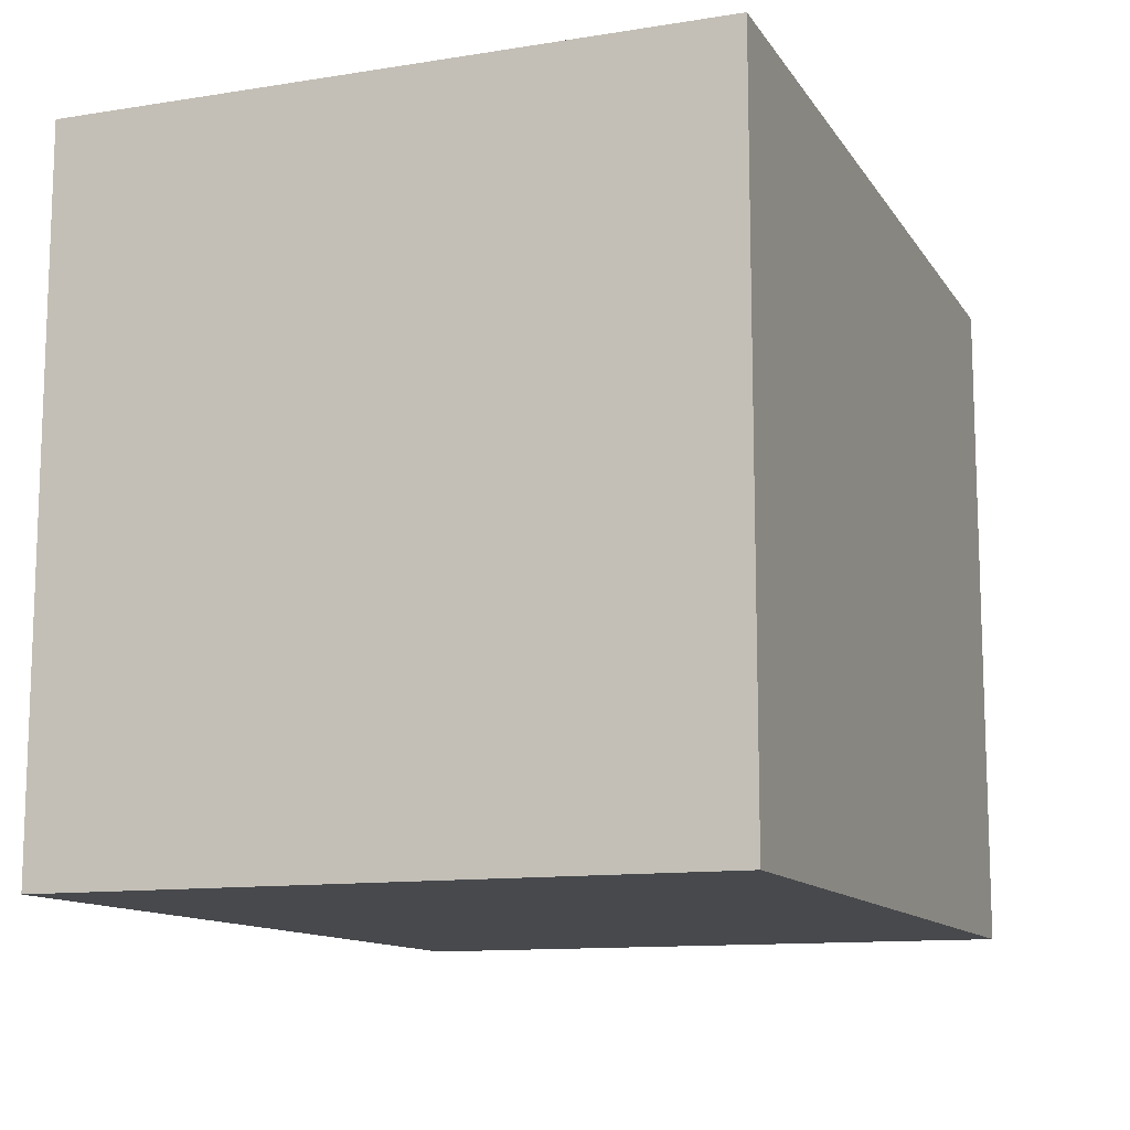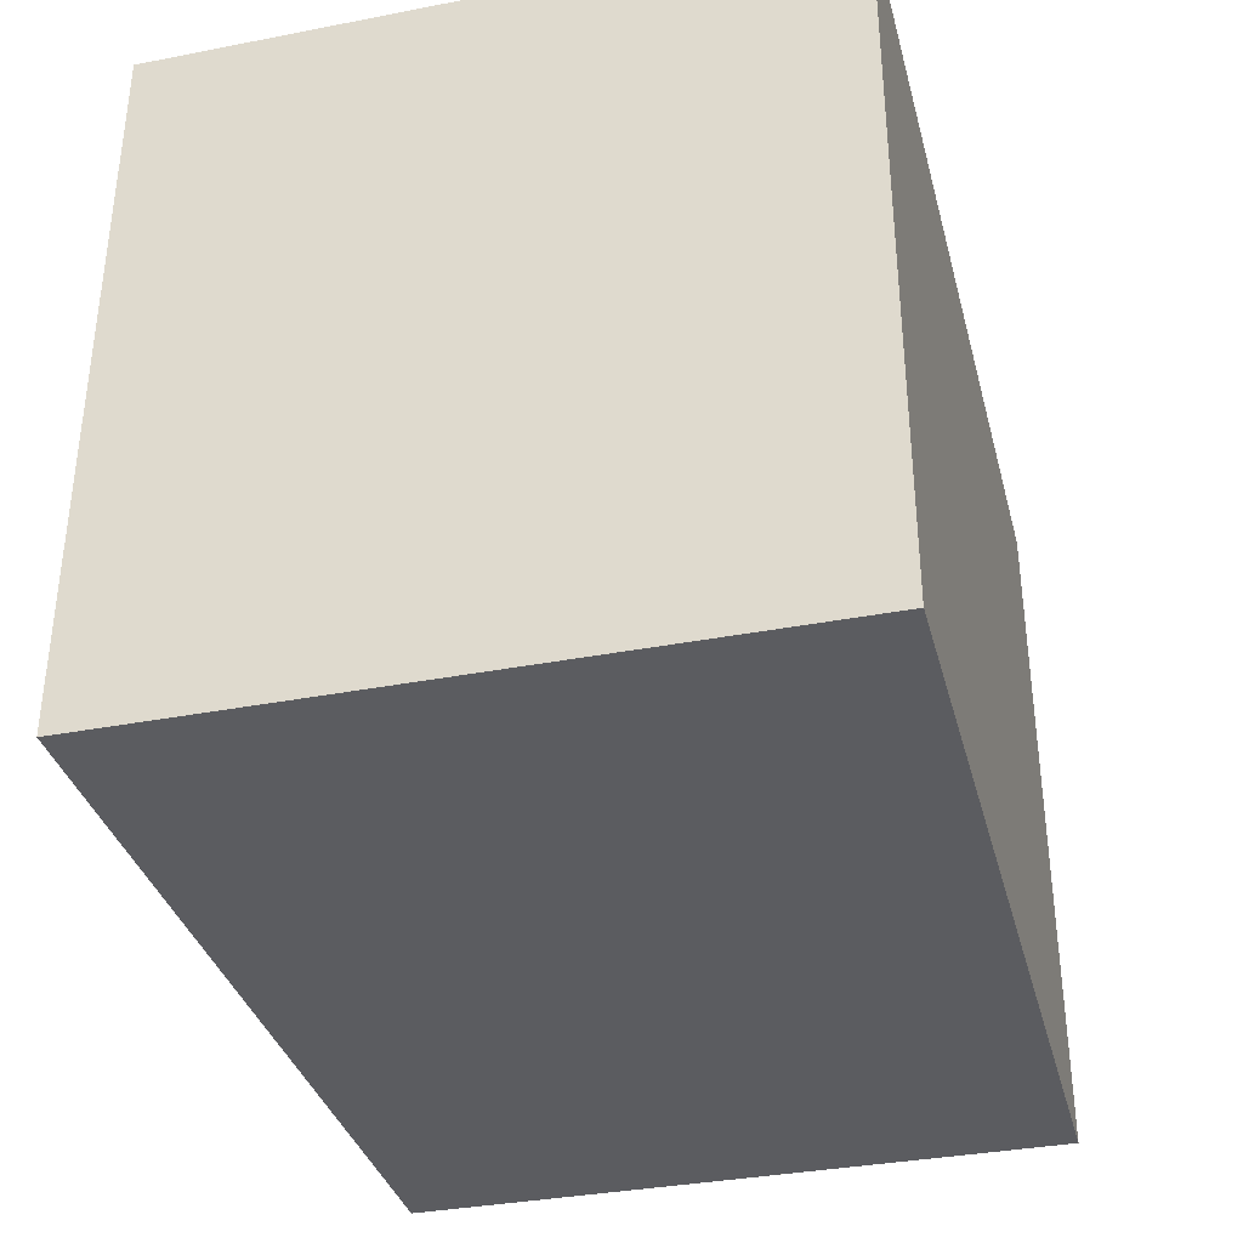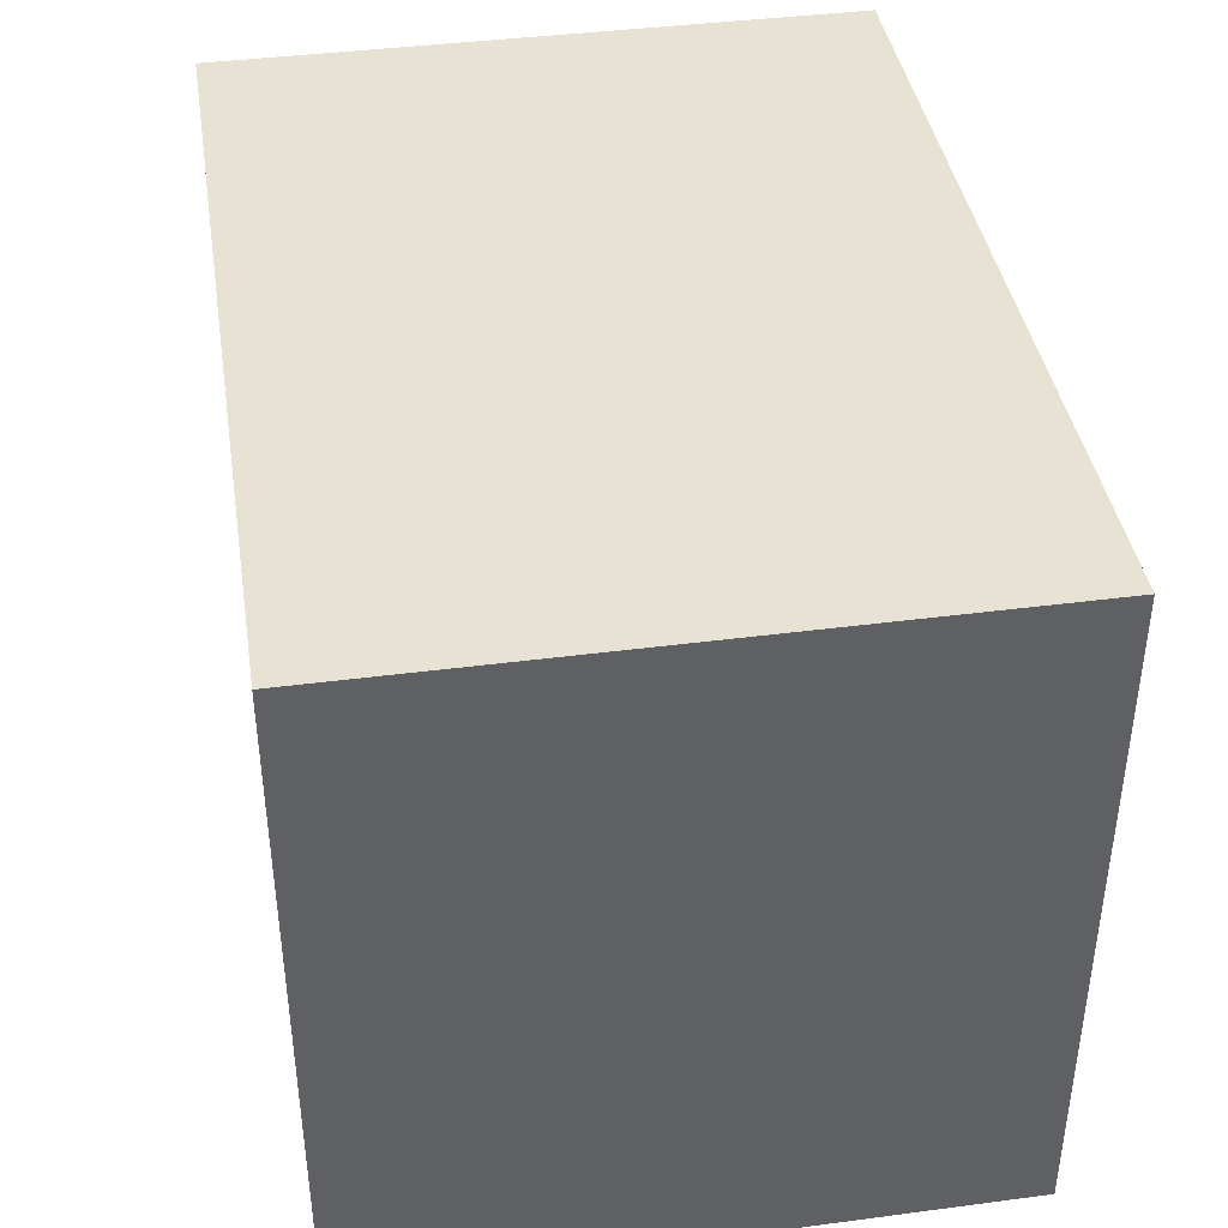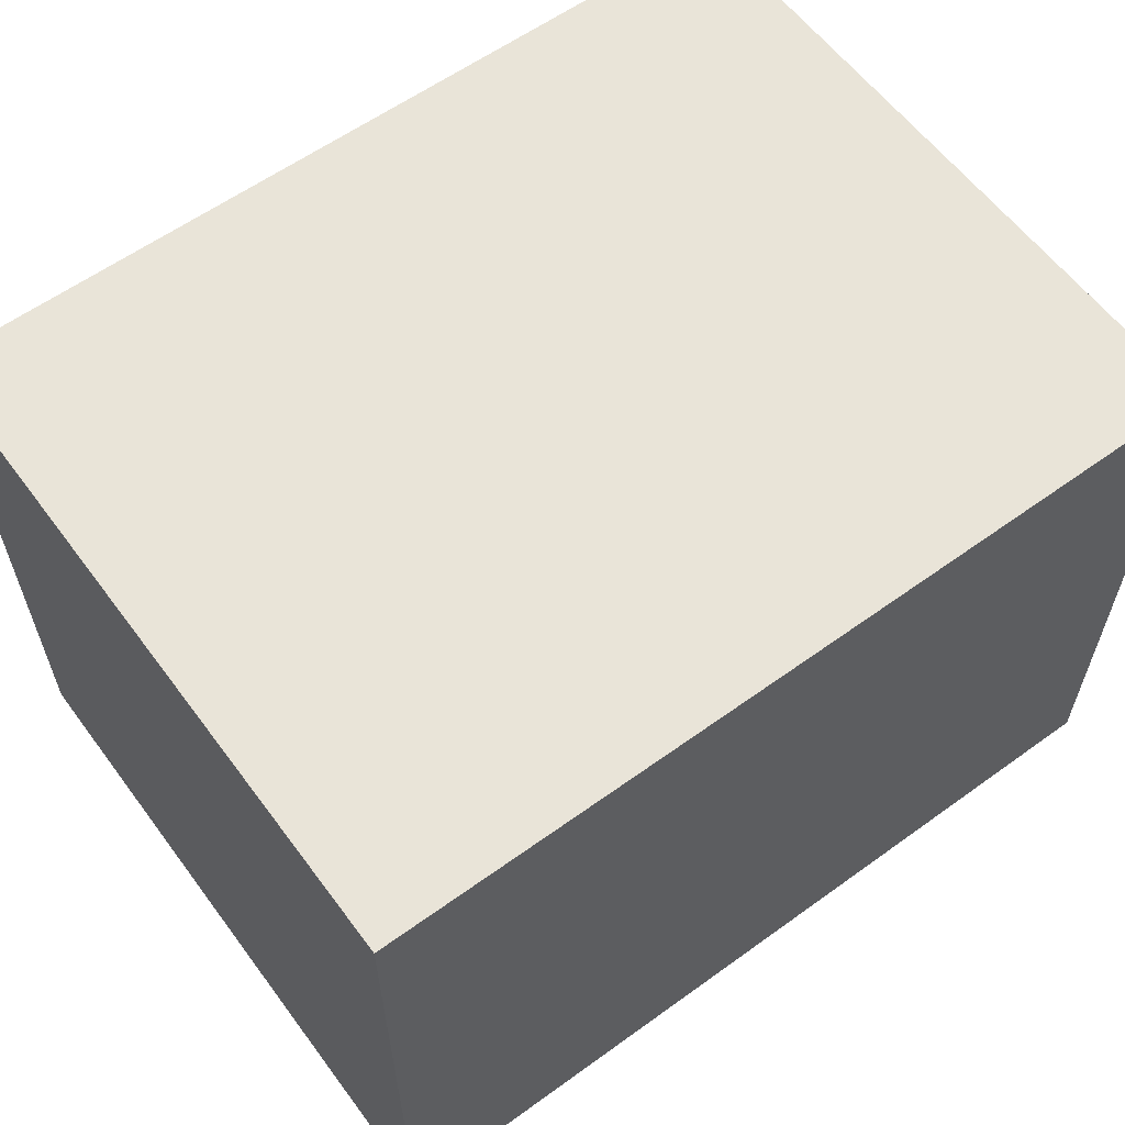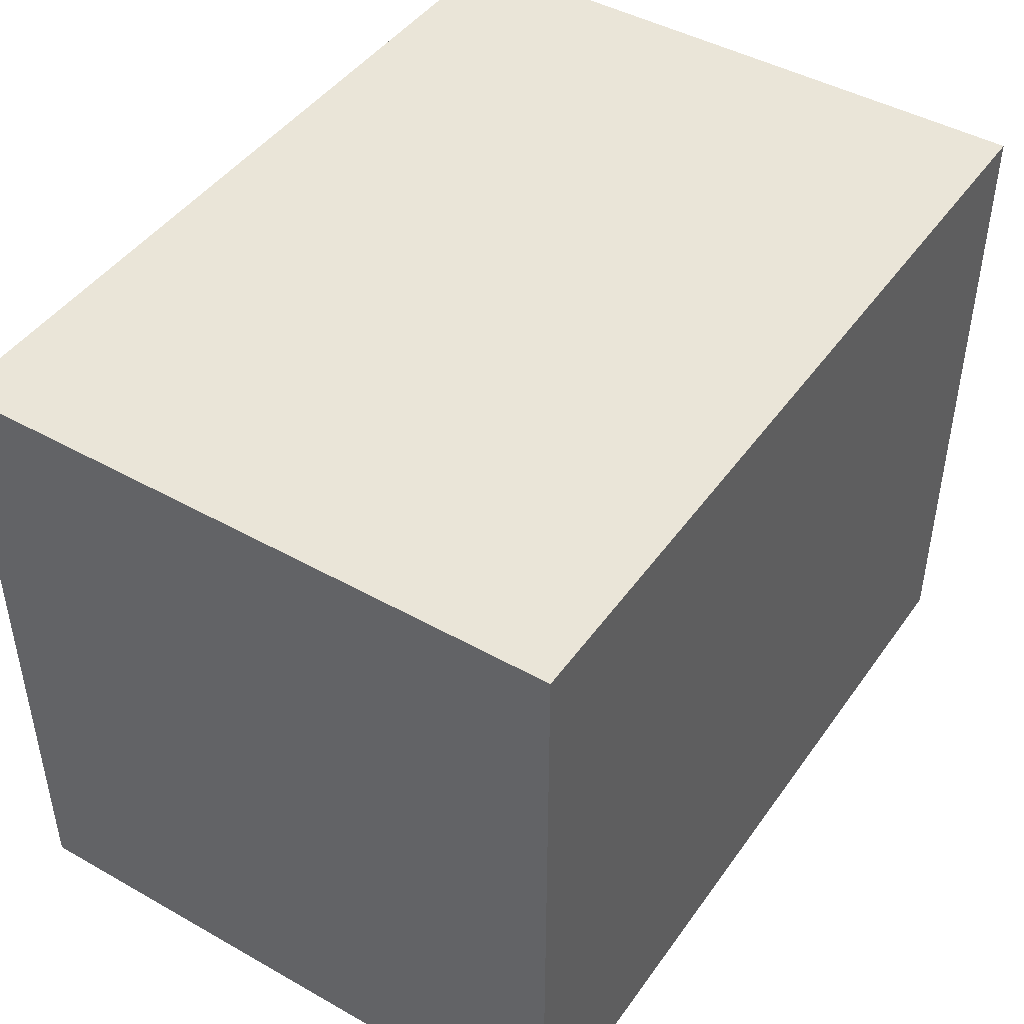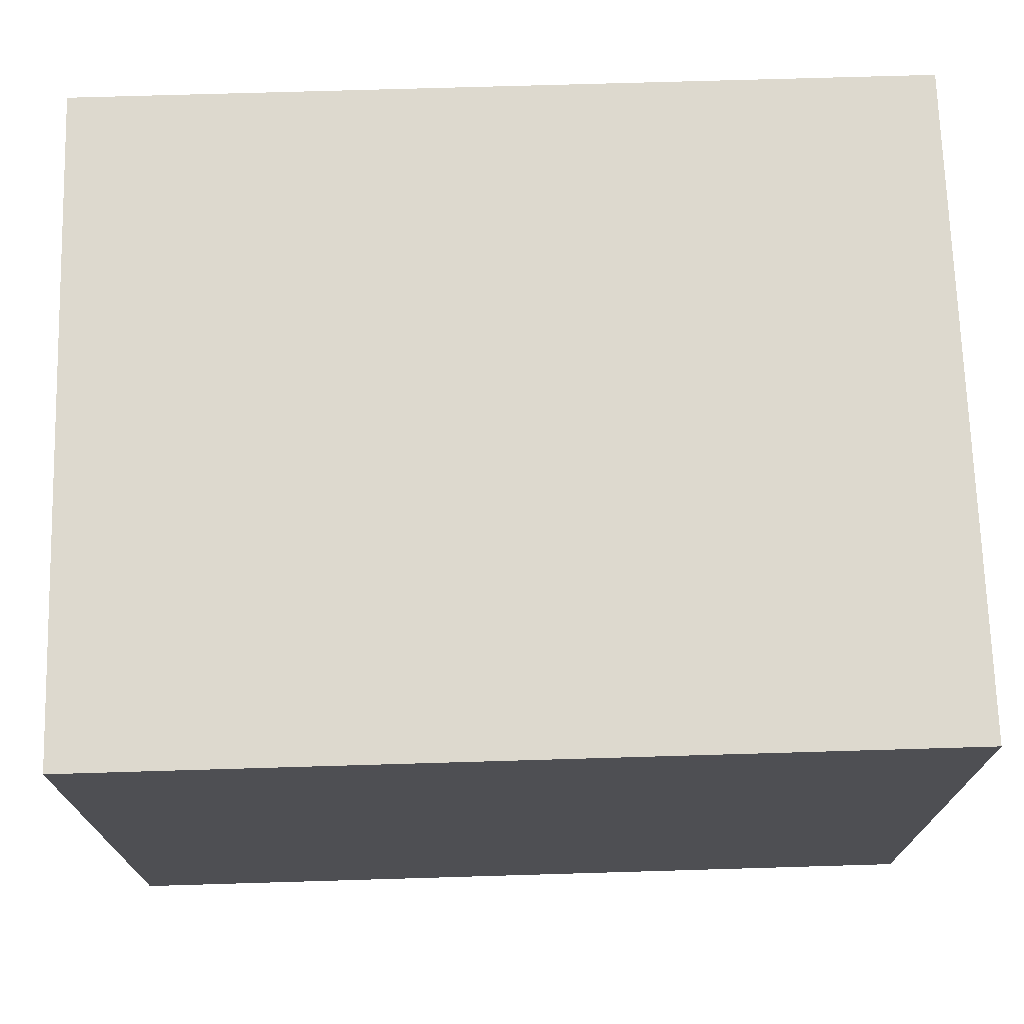
<metadata>
{"format":"obj","ext":"obj","renderer":"f3d","projection":"perspective","resolution":1024,"background":"white","views":[{"elev":-12.0,"azim":110.7,"up":"+Y"},{"elev":-35.3,"azim":104.4,"up":"+Y"},{"elev":40.6,"azim":-99.1,"up":"+Y"},{"elev":59.9,"azim":-36.5,"up":"+Z"},{"elev":45.0,"azim":-56.9,"up":"+Y"},{"elev":71.7,"azim":178.3,"up":"+Z"}]}
</metadata>
<code>
v 187.9 5 132.9
v 30.97 5 129.3
v 15 126 61.27
v 205 138.5 23.1
v 15 28.18 10
v 150.6 155 52.02
v 15 30.45 111.5
v 100.5 155 66.12
v 37.75 5 56.07
v 36.18 155 27.19
v 205 104.1 130.7
v 80.15 5 79.58
v 146.2 155 10
v 113 87.65 10
v 15 114.5 34.7
v 15 134.9 37.49
v 77.53 26.57 10
v 15 73.47 126.3
v 38.11 29.78 150
v 173.8 155 150
v 15 29.37 31.19
v 71.65 33.31 150
v 205 136.3 127.1
v 157 155 118.9
v 116.6 104.9 150
v 205 5 122.1
v 15 23.31 131.8
v 15 134.4 131.1
v 15 94.19 127.7
v 173.6 155 73.11
v 36.5 24.15 10
v 205 30.29 150
v 44.9 5 10
v 144.4 155 29.93
v 205 27.39 116.2
v 205 33.4 68.21
v 40.35 5 33.96
v 205 45.38 95.52
v 15 155 126.8
v 46.12 58.36 150
v 205 51.8 123.5
v 39.38 98.33 150
v 181.7 97.72 10
v 123 21.24 10
v 66.53 5 57.99
v 175.9 5 108.4
v 186.9 32.14 10
v 15 51.32 123.1
v 177.8 155 96.16
v 73.46 51.74 10
v 180.1 5 40.78
v 44.67 5 150
v 15 5 45.12
v 153.4 5 40.09
v 48.26 123 10
v 74.24 5 10
v 89.36 155 10
v 69.87 78.21 10
v 205 98.83 62.48
v 177.1 155 44.32
v 205 80.86 110.1
v 188.2 65.37 10
v 205 103.7 87.5
v 79.33 155 150
v 81.38 60.24 150
v 15 68.5 74.09
v 205 102.5 35.38
v 15 38.56 88.81
v 178 126.8 10
v 205 155 10
v 99.83 133.9 10
v 76.42 155 83.02
v 116.7 21.57 150
v 205 128.8 83.84
v 33.26 138.5 10
v 125.4 47.29 10
v 15 5 150
v 15 92.89 30.22
v 97.08 155 117.6
v 96.78 83.97 150
v 65.32 91.11 150
v 112.9 155 87.83
v 100.4 64.04 10
v 205 5 10
v 119.8 5 122.7
v 15 155 69.06
v 149.9 5 125.5
v 75.35 128.4 10
v 205 155 71.27
v 118.9 155 10
v 15 155 10
v 108.2 135.5 150
v 205 155 150
v 15 125.9 84.62
v 53.68 5 117.4
v 96.62 32.68 150
v 205 5 150
v 94.75 5 34.75
v 100.4 36.26 10
v 150.7 60.49 150
v 112.2 5 92.83
v 15 155 150
v 68.19 155 32.19
v 175.3 105.3 150
v 154.6 99.15 10
v 45.87 128 150
v 205 88.75 150
v 15 119.9 113.4
v 80.23 5 101.6
v 205 84.41 10
v 36.52 155 126.2
v 205 33.15 36.27
v 15 5 10
v 42.14 64.71 10
v 66.2 104 10
v 93.38 97.54 10
v 103.4 5 61.92
v 15 75.35 150
v 205 70.75 75.91
v 144.6 155 81.13
v 166.7 61 10
v 143.3 5 97.14
v 141.2 5 10
v 103.4 5 150
v 15 85.49 10
v 15 5 77.58
v 205 127.1 58.77
v 106.2 5 10
v 156.5 32.52 10
v 205 5 56.16
v 136 5 150
v 117.1 155 150
v 171.4 5 150
v 62.05 5 88.6
v 122.6 155 51.19
v 90.02 155 43.77
v 173.3 131.6 150
v 89.85 5 123.1
v 123.5 5 37.05
v 65.57 155 117.5
v 50.63 155 56.72
v 15 5 106.6
v 174.3 5 10
v 205 117 10
v 15 53.04 10
v 205 57.09 150
v 134 77.43 10
v 15 112.7 150
v 146.8 129.2 10
v 205 53.16 54.56
v 15 96.03 93.26
v 82.91 117.8 150
v 46.13 155 88.12
v 117.7 51.48 150
v 15 97.21 61.62
v 184.4 155 125
v 15 42.82 150
v 205 73.1 38.47
v 205 155 106.9
v 205 121.2 150
v 173.6 155 10
v 148.9 91.48 150
v 15 117.6 10
v 147.1 155 150
v 55.09 155 10
v 146.2 31.1 150
v 167.8 5 74.9
v 205 118.1 108
v 138.6 5 65.87
v 205 48.26 10
v 74.99 5 150
v 181.7 73.79 150
v 124.7 74.22 150
v 205 155 37.77
v 15 35.71 60.34
v 52.84 155 150
v 15 65.89 45.28
v 40.67 5 85.4
v 15 155 42.11
v 205 5 30.46
v 205 5 91.34
v 205 126.7 37.16
v 176.1 41.31 150
v 188.9 5 66.68
v 15 155 102.2
v 68.8 5 32.05
v 15 69.57 102.6
v 145.6 54.73 10
v 141.5 124.6 150
v 129 155 117.1
v 41.24 95.17 10
v 123.6 113.8 10
v 55 33.25 10
f 97 1 26
f 2 95 52
f 16 3 86
f 77 52 19
f 147 188 76
f 188 147 121
f 98 45 186
f 37 186 45
f 16 15 3
f 5 21 145
f 5 145 31
f 60 6 30
f 48 7 27
f 68 7 48
f 141 103 10
f 72 82 8
f 135 8 82
f 193 17 56
f 53 37 9
f 91 179 10
f 141 10 179
f 61 11 107
f 45 117 12
f 13 34 161
f 83 116 14
f 155 3 15
f 187 18 29
f 56 17 128
f 53 9 126
f 158 150 112
f 78 155 15
f 39 111 185
f 57 165 103
f 35 41 32
f 123 44 129
f 128 44 123
f 88 57 71
f 57 90 71
f 19 52 22
f 40 19 22
f 64 152 92
f 189 92 25
f 145 21 177
f 113 21 5
f 171 22 52
f 22 171 96
f 93 160 23
f 156 24 20
f 49 24 156
f 162 25 173
f 189 25 162
f 97 26 32
f 46 1 133
f 77 157 27
f 148 102 28
f 39 28 102
f 51 184 167
f 75 55 163
f 187 29 151
f 120 49 30
f 193 31 114
f 31 193 33
f 35 32 26
f 148 118 42
f 102 111 39
f 176 111 102
f 181 35 26
f 38 36 119
f 9 37 45
f 181 38 35
f 110 43 144
f 18 187 48
f 110 62 43
f 9 45 178
f 98 186 56
f 170 47 62
f 168 63 74
f 23 168 159
f 118 18 48
f 192 14 116
f 76 44 99
f 144 67 110
f 43 69 144
f 153 141 86
f 72 141 153
f 165 10 103
f 72 140 79
f 68 48 187
f 166 133 183
f 72 153 140
f 136 135 90
f 101 138 109
f 149 192 90
f 96 73 154
f 116 115 88
f 51 130 184
f 176 106 64
f 131 87 133
f 175 21 53
f 164 20 24
f 84 47 170
f 60 174 161
f 59 119 158
f 88 55 165
f 118 48 157
f 158 112 170
f 90 135 34
f 81 106 42
f 168 23 11
f 67 144 182
f 32 146 183
f 6 34 135
f 94 3 155
f 138 101 85
f 179 16 86
f 93 156 20
f 193 50 17
f 124 96 171
f 77 2 52
f 80 152 81
f 118 40 42
f 102 148 106
f 71 90 192
f 146 172 183
f 104 162 172
f 80 154 173
f 124 171 138
f 182 144 4
f 109 95 134
f 38 181 36
f 179 91 16
f 74 159 168
f 70 4 144
f 109 134 12
f 97 32 133
f 64 92 132
f 65 22 96
f 135 136 8
f 79 190 82
f 87 122 46
f 146 32 41
f 113 53 21
f 72 79 82
f 174 89 127
f 192 116 71
f 77 19 157
f 93 20 137
f 53 113 37
f 96 154 65
f 170 110 158
f 91 10 165
f 69 149 161
f 68 142 7
f 189 132 92
f 181 26 46
f 174 60 89
f 65 40 22
f 89 159 74
f 20 164 137
f 132 79 64
f 78 125 177
f 117 98 139
f 100 172 162
f 37 33 186
f 16 163 15
f 33 193 56
f 66 175 68
f 80 173 25
f 61 107 41
f 52 95 171
f 132 164 190
f 77 27 142
f 138 85 124
f 191 163 55
f 160 107 11
f 51 143 180
f 132 189 164
f 181 184 130
f 176 140 111
f 13 161 149
f 50 83 99
f 143 129 47
f 72 136 141
f 128 99 44
f 128 123 139
f 144 69 70
f 182 4 174
f 38 61 41
f 30 49 89
f 70 174 4
f 120 30 6
f 113 33 37
f 84 143 47
f 109 138 95
f 78 15 163
f 115 58 191
f 192 105 147
f 131 73 124
f 76 99 83
f 114 145 125
f 179 86 141
f 49 120 24
f 84 180 143
f 170 112 84
f 141 136 103
f 185 28 39
f 81 42 40
f 72 8 136
f 61 38 119
f 60 34 6
f 123 129 143
f 173 154 100
f 93 137 160
f 6 135 120
f 59 127 74
f 167 46 122
f 89 74 127
f 42 106 148
f 41 35 38
f 93 23 159
f 113 31 33
f 163 16 91
f 100 166 183
f 175 66 177
f 63 168 61
f 139 54 169
f 126 68 175
f 40 157 19
f 98 117 45
f 18 118 29
f 61 119 63
f 160 11 23
f 125 191 114
f 50 193 114
f 66 155 177
f 191 58 114
f 163 191 125
f 104 189 162
f 166 154 73
f 95 142 178
f 53 126 175
f 105 192 149
f 58 83 50
f 158 119 150
f 79 140 64
f 104 160 137
f 161 70 69
f 112 36 130
f 152 64 106
f 145 114 31
f 90 13 149
f 190 24 120
f 146 41 107
f 55 88 115
f 145 177 125
f 90 57 136
f 147 105 121
f 60 161 34
f 192 147 14
f 185 108 28
f 70 161 174
f 148 29 118
f 100 183 172
f 150 119 36
f 88 71 116
f 167 122 169
f 81 152 106
f 169 122 101
f 79 132 190
f 137 164 189
f 97 133 1
f 100 154 166
f 89 60 30
f 85 87 131
f 80 65 154
f 7 142 27
f 157 40 118
f 61 168 11
f 127 182 174
f 181 46 167
f 58 115 116
f 104 107 160
f 51 167 54
f 164 24 190
f 167 169 54
f 51 180 130
f 56 186 33
f 121 62 47
f 80 25 152
f 180 84 112
f 138 171 95
f 89 49 159
f 175 177 21
f 140 153 111
f 125 78 163
f 109 12 101
f 130 36 181
f 152 25 92
f 108 185 94
f 66 151 155
f 187 66 68
f 108 94 151
f 66 187 151
f 178 126 9
f 170 62 110
f 91 75 163
f 69 43 105
f 142 2 77
f 128 98 56
f 57 88 165
f 51 54 143
f 128 139 98
f 76 129 44
f 86 185 153
f 129 188 121
f 188 129 76
f 46 133 87
f 63 59 74
f 73 131 166
f 59 63 119
f 176 64 140
f 105 43 121
f 99 17 50
f 90 34 13
f 178 134 95
f 82 120 135
f 45 12 134
f 102 106 176
f 183 133 32
f 185 111 153
f 93 159 156
f 142 95 2
f 40 65 81
f 104 137 189
f 156 159 49
f 181 167 184
f 75 165 55
f 148 108 29
f 173 100 162
f 87 85 122
f 123 143 54
f 86 94 185
f 85 101 122
f 107 104 172
f 124 85 131
f 148 28 108
f 146 107 172
f 121 47 129
f 114 58 50
f 99 128 17
f 94 86 3
f 108 151 29
f 62 121 43
f 48 27 157
f 94 155 151
f 69 105 149
f 127 67 182
f 155 78 177
f 76 83 147
f 126 142 68
f 83 14 147
f 58 116 83
f 113 5 31
f 110 67 158
f 91 165 75
f 134 178 45
f 80 81 65
f 57 103 136
f 127 59 67
f 115 191 55
f 126 178 142
f 139 169 117
f 117 101 12
f 158 67 59
f 180 112 130
f 82 190 120
f 46 26 1
f 112 150 36
f 133 166 131
f 54 139 123
f 96 124 73
f 101 117 169

</code>
